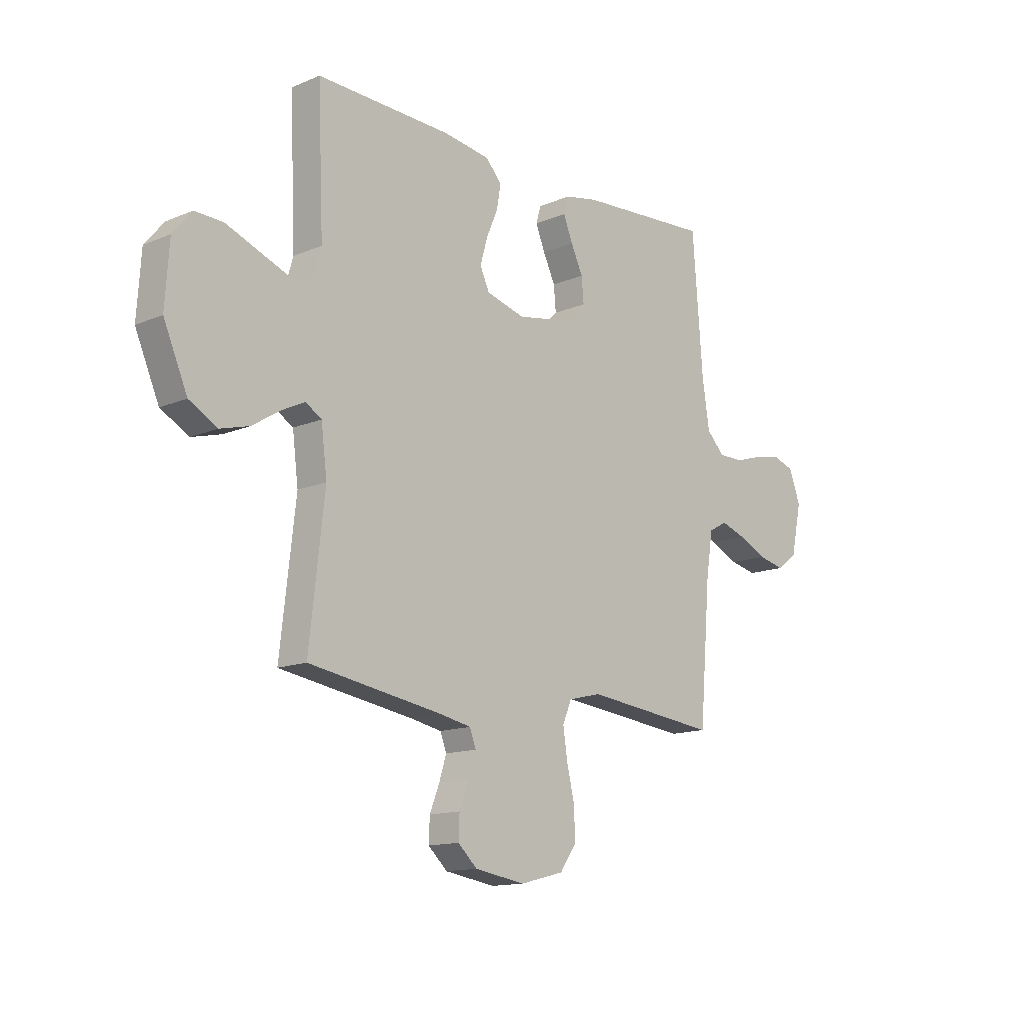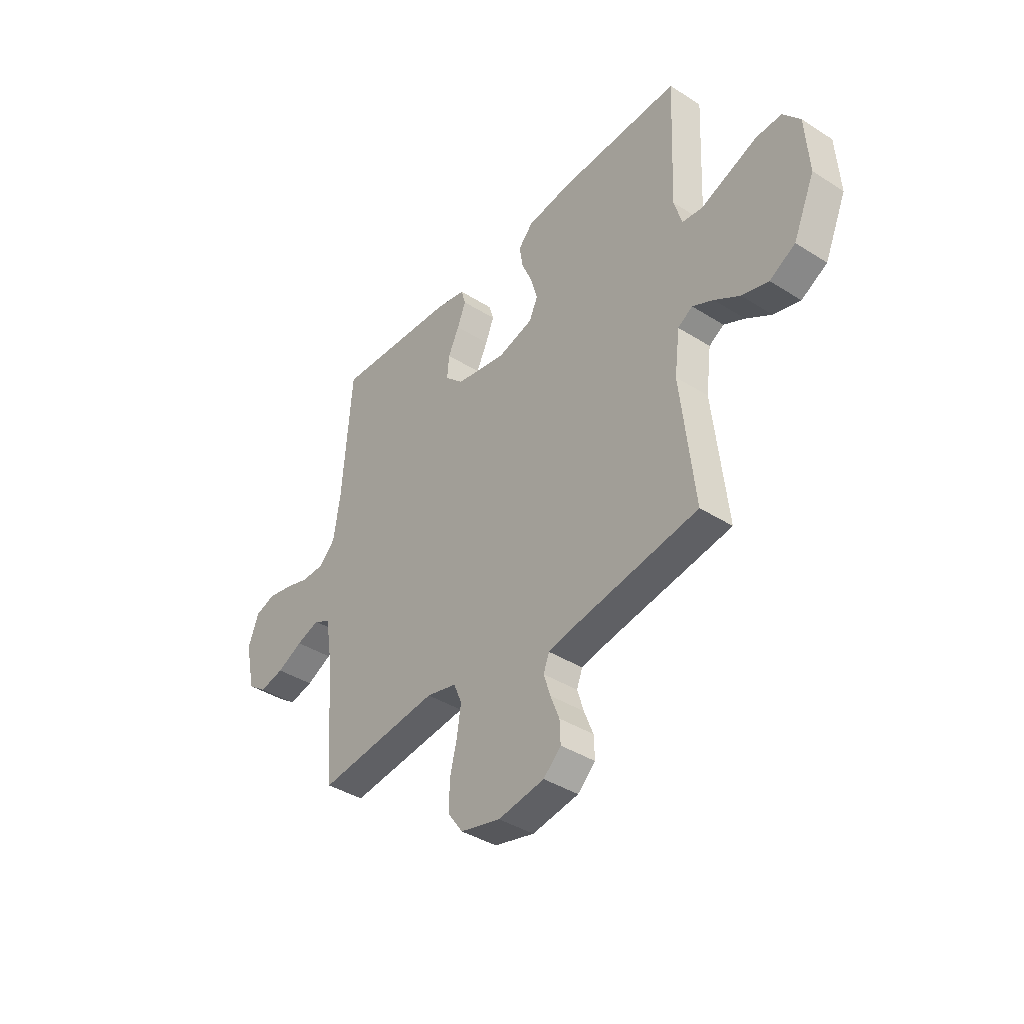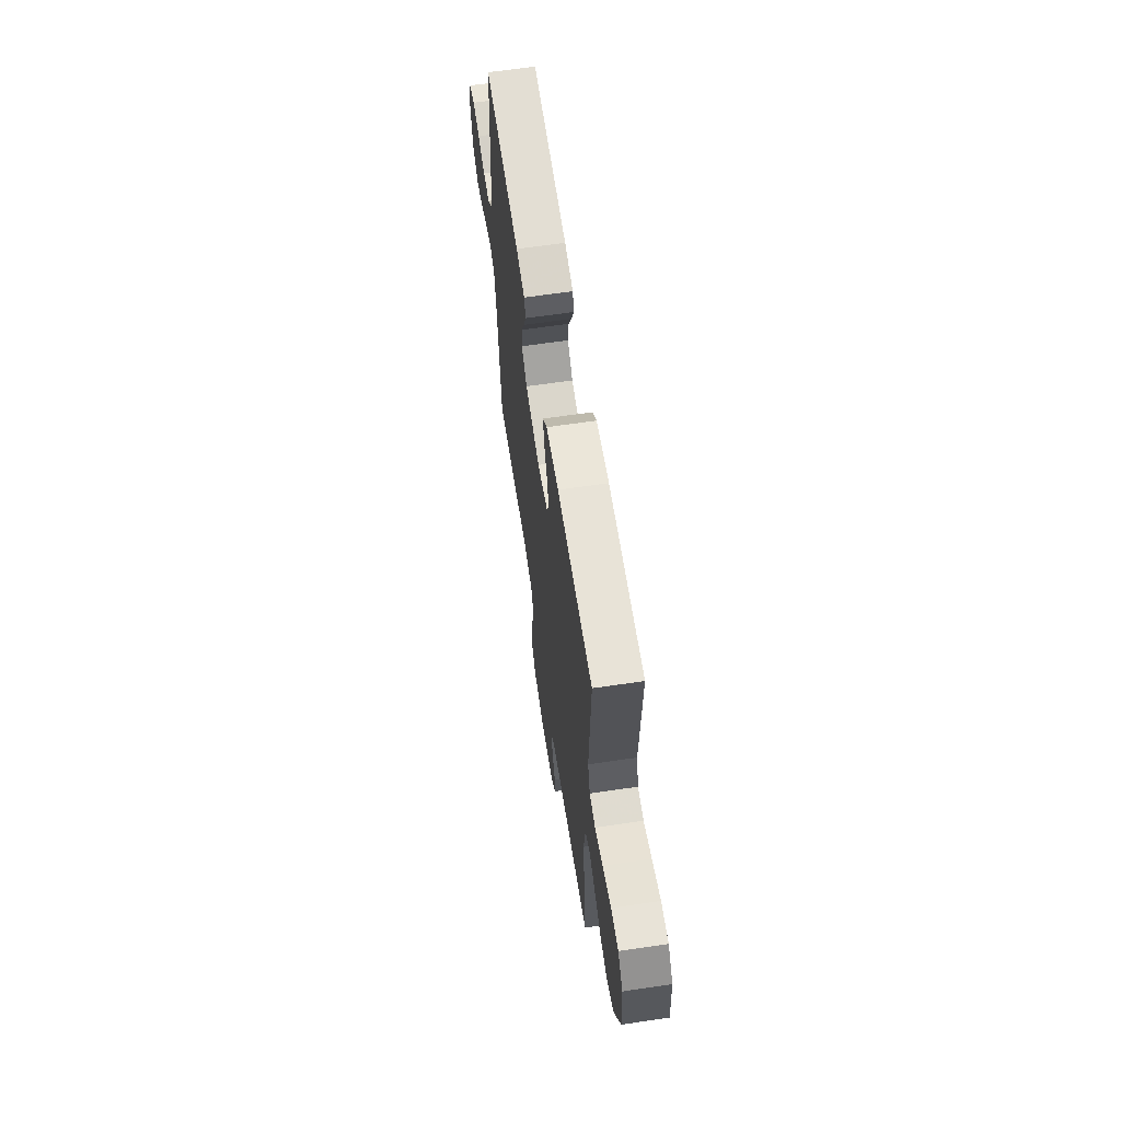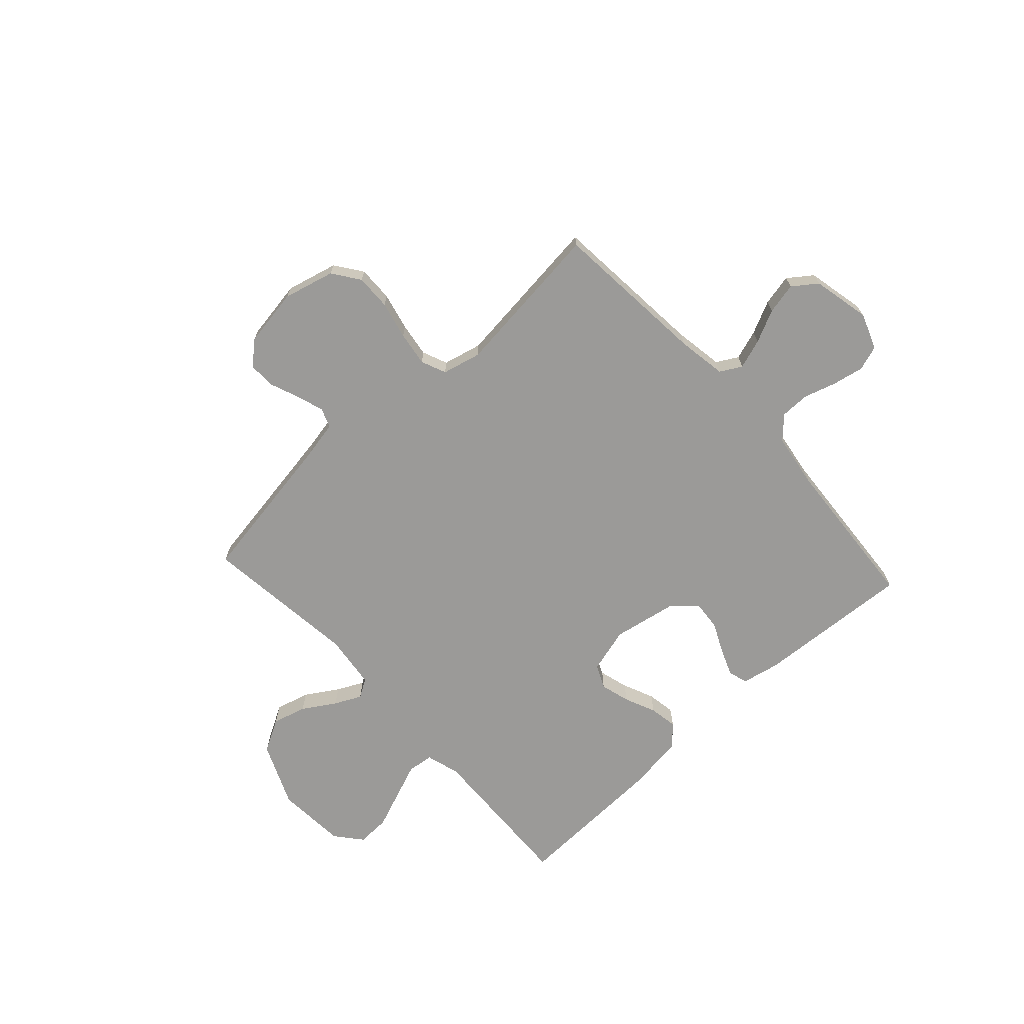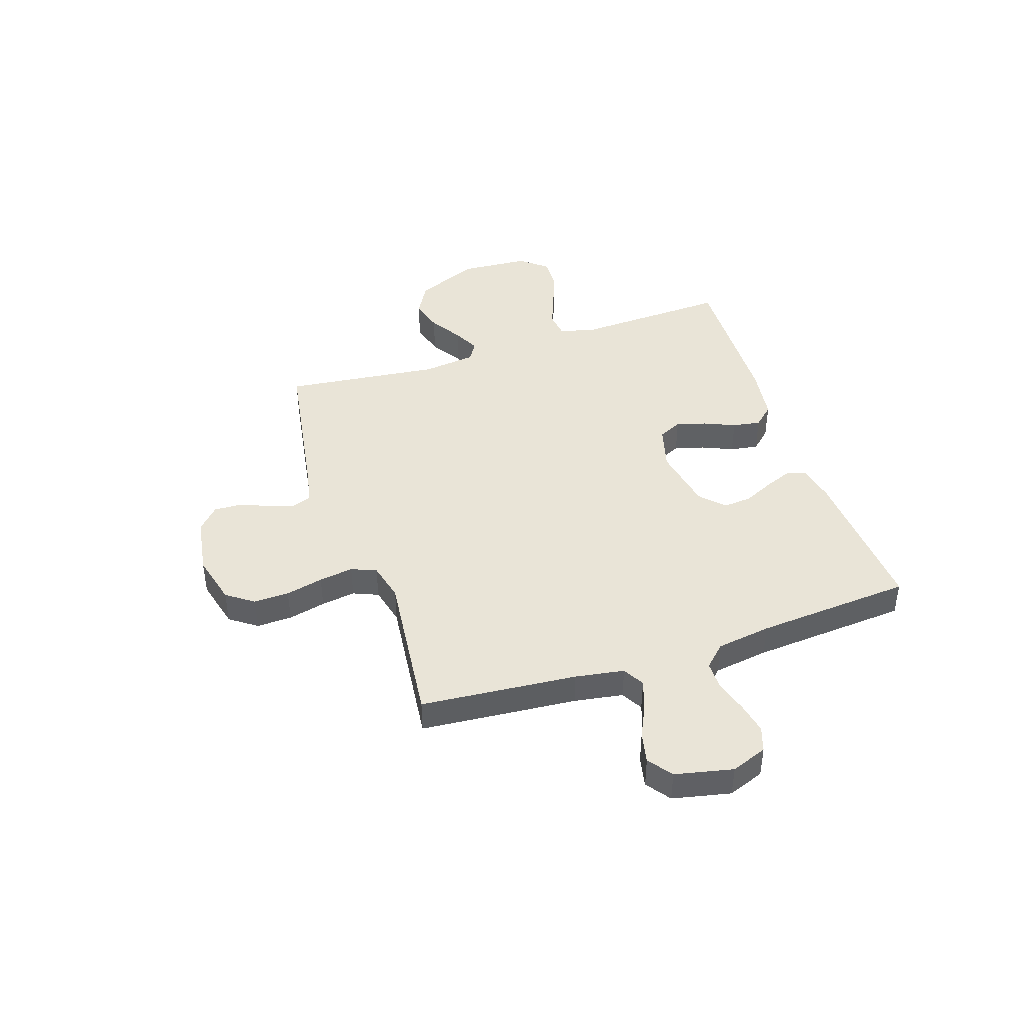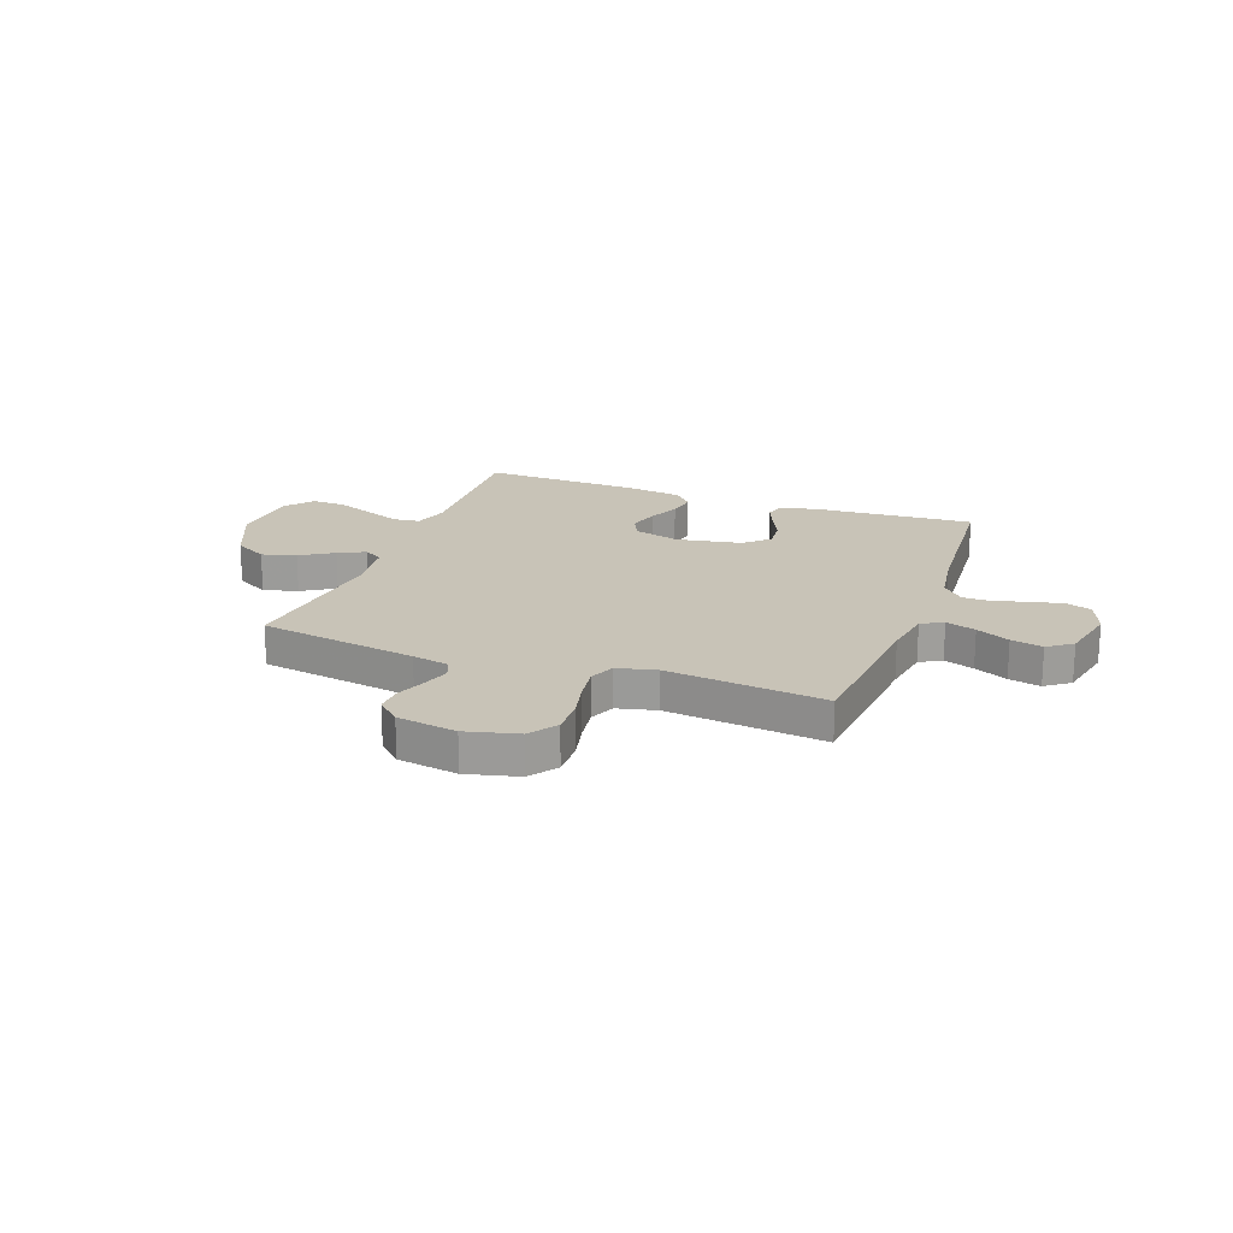
<metadata>
{"format":"obj","ext":"obj","renderer":"f3d","projection":"perspective","resolution":1024,"background":"white","views":[{"elev":-13.8,"azim":133.1,"up":"+Z"},{"elev":-39.6,"azim":51.7,"up":"+Z"},{"elev":63.7,"azim":81.5,"up":"+Z"},{"elev":-69.4,"azim":-137.4,"up":"+Y"},{"elev":42.9,"azim":-108.3,"up":"+Y"},{"elev":19.6,"azim":-159.7,"up":"+Y"}]}
</metadata>
<code>
v -0.5 0.07 -0.5
v -0.525 0.07 -0.2
v -0.54 0.07 -0.106
v -0.581 0.07 -0.083
v -0.638 0.07 -0.102
v -0.701 0.07 -0.132
v -0.761 0.07 -0.145
v -0.807 0.07 -0.111
v -0.831 0.07 0
v -0.805 0.07 0.069
v -0.757 0.07 0.085
v -0.697 0.07 0.073
v -0.635 0.07 0.054
v -0.579 0.07 0.054
v -0.539 0.07 0.095
v -0.523 0.07 0.2
v -0.5 0.07 0.5
v -0.2 0.07 0.48
v -0.127 0.07 0.465
v -0.116 0.07 0.427
v -0.137 0.07 0.375
v -0.164 0.07 0.318
v -0.169 0.07 0.263
v -0.124 0.07 0.22
v 0 0.07 0.197
v 0.087 0.07 0.221
v 0.108 0.07 0.266
v 0.092 0.07 0.323
v 0.066 0.07 0.383
v 0.057 0.07 0.437
v 0.093 0.07 0.476
v 0.2 0.07 0.491
v 0.5 0.07 0.5
v 0.487 0.07 0.2
v 0.506 0.07 0.135
v 0.556 0.07 0.129
v 0.623 0.07 0.155
v 0.695 0.07 0.183
v 0.758 0.07 0.185
v 0.8 0.07 0.134
v 0.809 0.07 0
v 0.756 0.07 -0.122
v 0.693 0.07 -0.157
v 0.628 0.07 -0.139
v 0.566 0.07 -0.1
v 0.515 0.07 -0.075
v 0.479 0.07 -0.097
v 0.466 0.07 -0.2
v 0.5 0.07 -0.5
v 0.2 0.07 -0.548
v 0.13 0.07 -0.562
v 0.116 0.07 -0.599
v 0.132 0.07 -0.65
v 0.154 0.07 -0.706
v 0.156 0.07 -0.758
v 0.113 0.07 -0.798
v 0 0.07 -0.816
v -0.098 0.07 -0.791
v -0.135 0.07 -0.739
v -0.133 0.07 -0.671
v -0.116 0.07 -0.599
v -0.106 0.07 -0.533
v -0.126 0.07 -0.485
v -0.2 0.07 -0.467
v -0.5 0 -0.5
v -0.525 0 -0.2
v -0.54 0 -0.106
v -0.581 0 -0.083
v -0.638 0 -0.102
v -0.701 0 -0.132
v -0.761 0 -0.145
v -0.807 0 -0.111
v -0.831 0 0
v -0.805 0 0.069
v -0.757 0 0.085
v -0.697 0 0.073
v -0.635 0 0.054
v -0.579 0 0.054
v -0.539 0 0.095
v -0.523 0 0.2
v -0.5 0 0.5
v -0.2 0 0.48
v -0.127 0 0.465
v -0.116 0 0.427
v -0.137 0 0.375
v -0.164 0 0.318
v -0.169 0 0.263
v -0.124 0 0.22
v 0 0 0.197
v 0.087 0 0.221
v 0.108 0 0.266
v 0.092 0 0.323
v 0.066 0 0.383
v 0.057 0 0.437
v 0.093 0 0.476
v 0.2 0 0.491
v 0.5 0 0.5
v 0.487 0 0.2
v 0.506 0 0.135
v 0.556 0 0.129
v 0.623 0 0.155
v 0.695 0 0.183
v 0.758 0 0.185
v 0.8 0 0.134
v 0.809 0 0
v 0.756 0 -0.122
v 0.693 0 -0.157
v 0.628 0 -0.139
v 0.566 0 -0.1
v 0.515 0 -0.075
v 0.479 0 -0.097
v 0.466 0 -0.2
v 0.5 0 -0.5
v 0.2 0 -0.548
v 0.13 0 -0.562
v 0.116 0 -0.599
v 0.132 0 -0.65
v 0.154 0 -0.706
v 0.156 0 -0.758
v 0.113 0 -0.798
v 0 0 -0.816
v -0.098 0 -0.791
v -0.135 0 -0.739
v -0.133 0 -0.671
v -0.116 0 -0.599
v -0.106 0 -0.533
v -0.126 0 -0.485
v -0.2 0 -0.467
f 59 60 61
f 58 59 61
f 57 58 61
f 56 57 61
f 55 56 61
f 54 55 61
f 53 54 61
f 52 53 61 62
f 51 52 62 63
f 48 49 50
f 50 51 63
f 48 50 63
f 47 48 63
f 43 44 45
f 42 43 45
f 41 42 45
f 40 41 45
f 39 40 45
f 38 39 45
f 37 38 45
f 36 37 45 46
f 35 36 46 47
f 32 33 34
f 31 32 34
f 30 31 34
f 29 30 34
f 28 29 34
f 34 35 47
f 28 34 47
f 27 28 47
f 20 21 22
f 19 20 22
f 18 19 22
f 17 18 22
f 16 17 22
f 15 16 22 23
f 14 15 23 24
f 11 12 13
f 10 11 13
f 9 10 13
f 8 9 13
f 7 8 13
f 6 7 13
f 5 6 13
f 4 5 13 14
f 14 24 25
f 4 14 25
f 3 4 25
f 64 1 2
f 47 63 64
f 27 47 64
f 26 27 64
f 25 26 64
f 3 25 64
f 2 3 64
f 125 124 123
f 125 123 122
f 125 122 121
f 125 121 120
f 125 120 119
f 125 119 118
f 125 118 117
f 126 125 117 116
f 127 126 116 115
f 114 113 112
f 127 115 114
f 127 114 112
f 127 112 111
f 109 108 107
f 109 107 106
f 109 106 105
f 109 105 104
f 109 104 103
f 109 103 102
f 109 102 101
f 110 109 101 100
f 111 110 100 99
f 98 97 96
f 98 96 95
f 98 95 94
f 98 94 93
f 98 93 92
f 111 99 98
f 111 98 92
f 111 92 91
f 86 85 84
f 86 84 83
f 86 83 82
f 86 82 81
f 86 81 80
f 87 86 80 79
f 88 87 79 78
f 77 76 75
f 77 75 74
f 77 74 73
f 77 73 72
f 77 72 71
f 77 71 70
f 77 70 69
f 78 77 69 68
f 89 88 78
f 89 78 68
f 89 68 67
f 66 65 128
f 128 127 111
f 128 111 91
f 128 91 90
f 128 90 89
f 128 89 67
f 128 67 66
f 1 65 66 2
f 2 66 67 3
f 3 67 68 4
f 4 68 69 5
f 5 69 70 6
f 6 70 71 7
f 7 71 72 8
f 8 72 73 9
f 9 73 74 10
f 10 74 75 11
f 11 75 76 12
f 12 76 77 13
f 13 77 78 14
f 14 78 79 15
f 15 79 80 16
f 16 80 81 17
f 17 81 82 18
f 18 82 83 19
f 19 83 84 20
f 20 84 85 21
f 21 85 86 22
f 22 86 87 23
f 23 87 88 24
f 24 88 89 25
f 25 89 90 26
f 26 90 91 27
f 27 91 92 28
f 28 92 93 29
f 29 93 94 30
f 30 94 95 31
f 31 95 96 32
f 32 96 97 33
f 33 97 98 34
f 34 98 99 35
f 35 99 100 36
f 36 100 101 37
f 37 101 102 38
f 38 102 103 39
f 39 103 104 40
f 40 104 105 41
f 41 105 106 42
f 42 106 107 43
f 43 107 108 44
f 44 108 109 45
f 45 109 110 46
f 46 110 111 47
f 47 111 112 48
f 48 112 113 49
f 49 113 114 50
f 50 114 115 51
f 51 115 116 52
f 52 116 117 53
f 53 117 118 54
f 54 118 119 55
f 55 119 120 56
f 56 120 121 57
f 57 121 122 58
f 58 122 123 59
f 59 123 124 60
f 60 124 125 61
f 61 125 126 62
f 62 126 127 63
f 63 127 128 64
f 64 128 65 1

</code>
